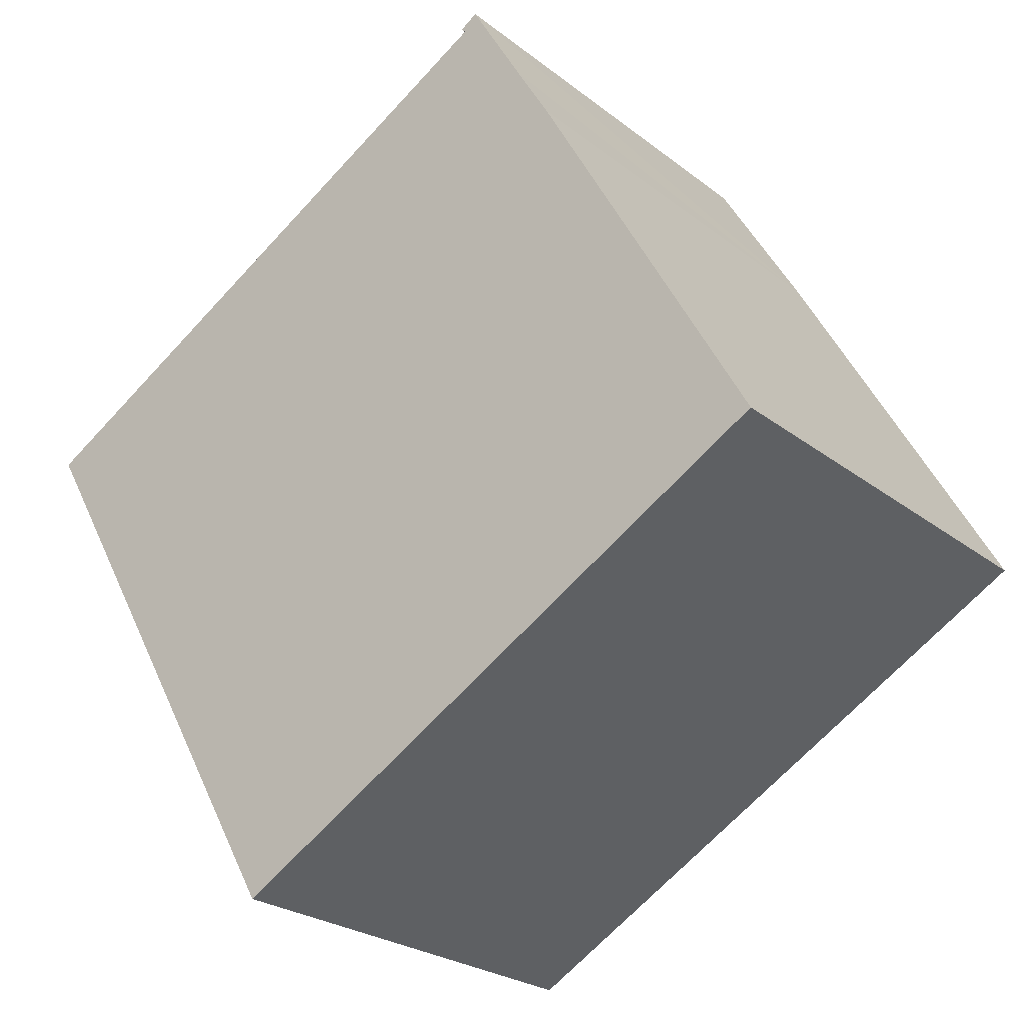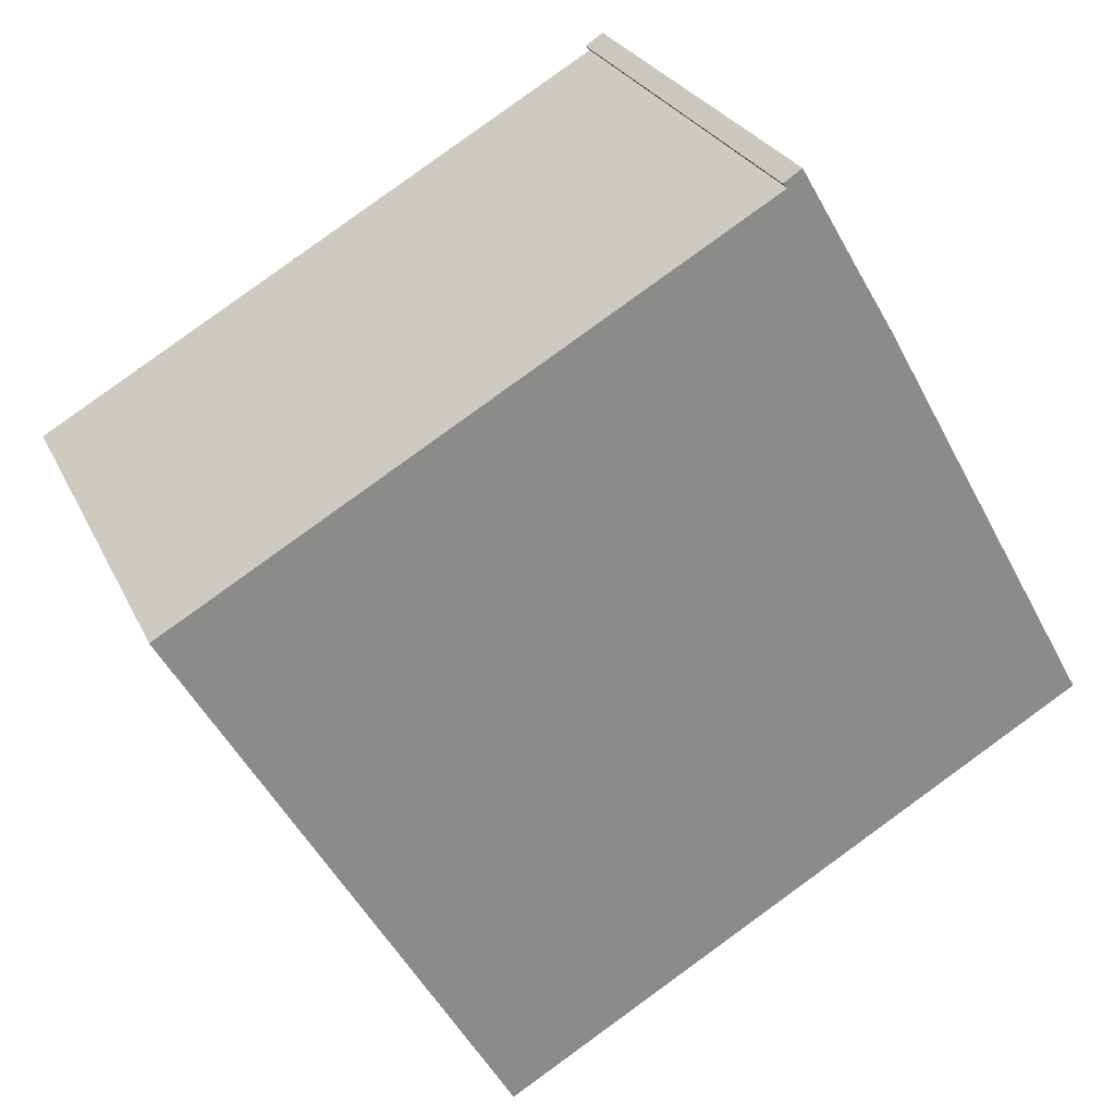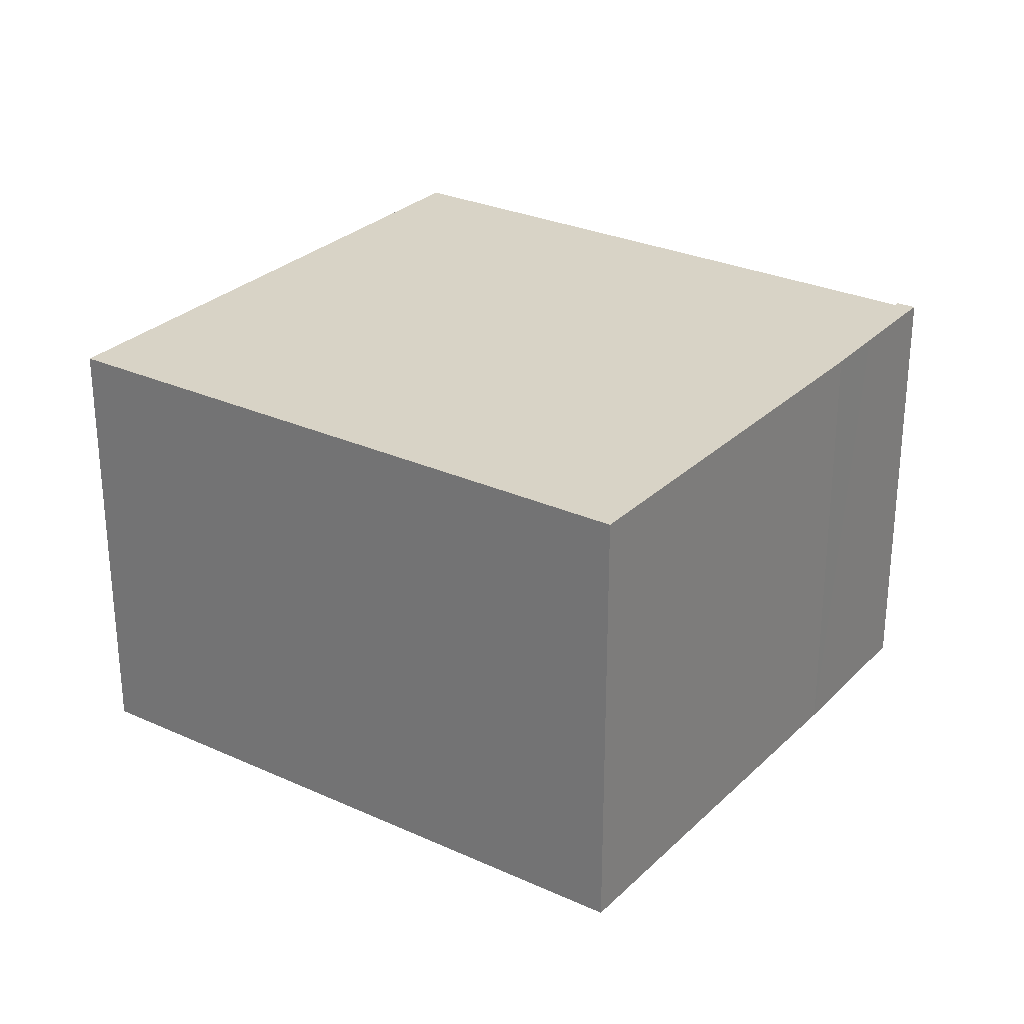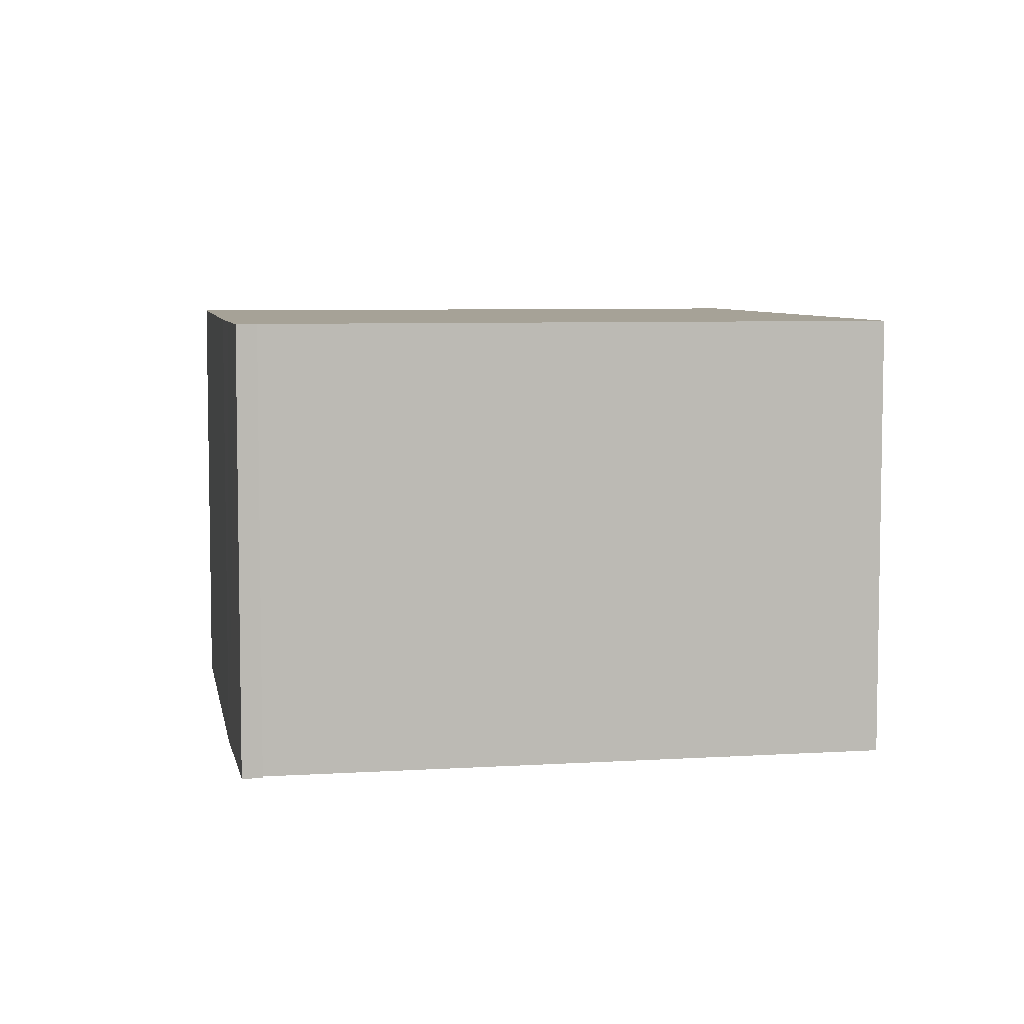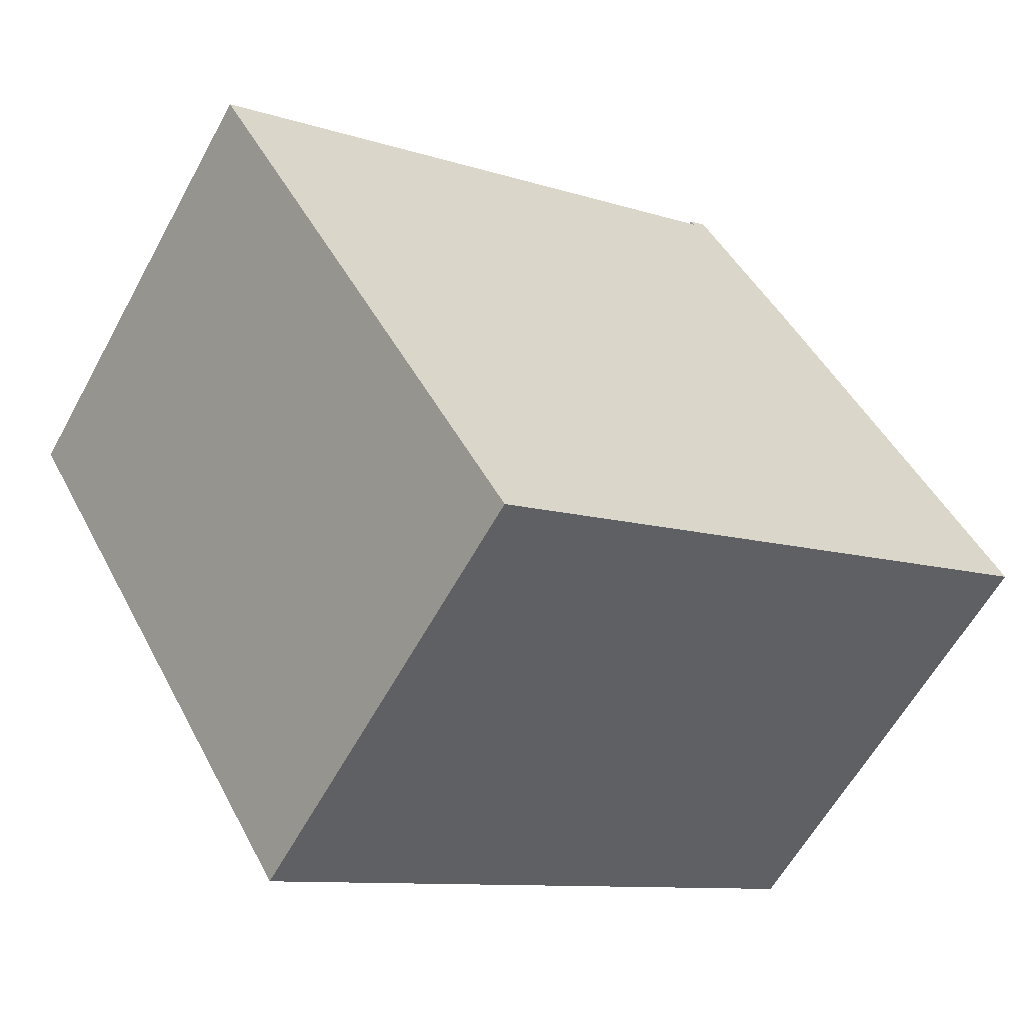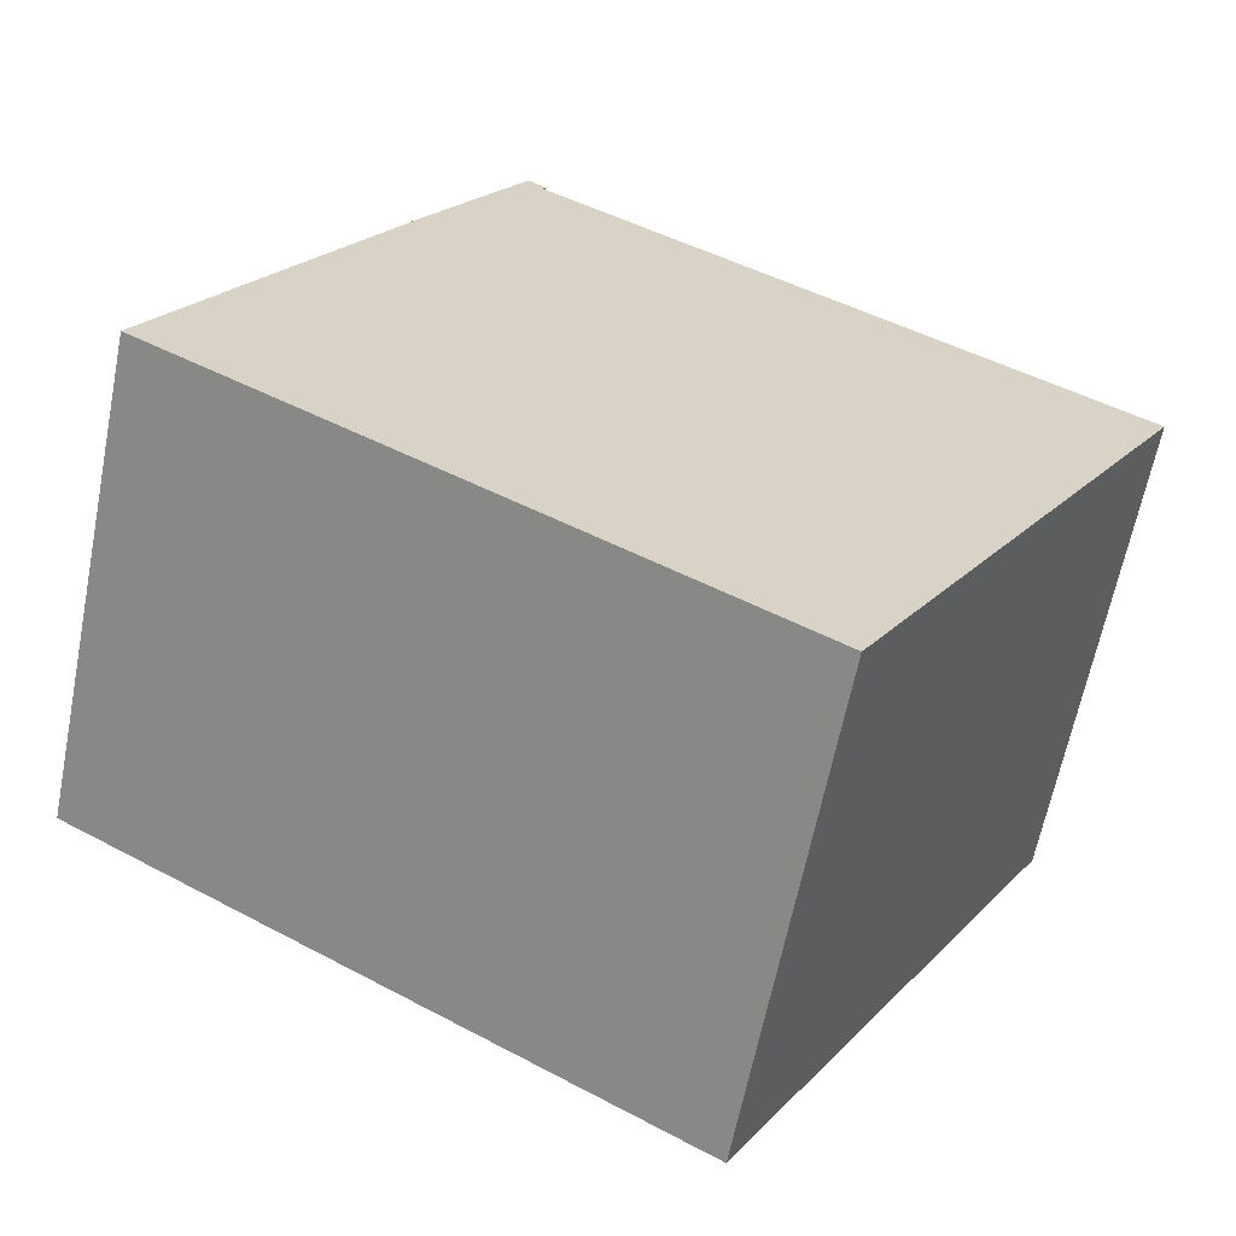
<metadata>
{"format":"obj","ext":"obj","renderer":"f3d","projection":"perspective","resolution":1024,"background":"white","views":[{"elev":-24.7,"azim":-141.4,"up":"+Z"},{"elev":26.2,"azim":159.3,"up":"+Z"},{"elev":28.2,"azim":-115.4,"up":"+Y"},{"elev":6.4,"azim":19.1,"up":"+Y"},{"elev":-60.2,"azim":151.5,"up":"+Z"},{"elev":-63.2,"azim":-11.2,"up":"+Z"}]}
</metadata>
<code>
v  16.89 13.35 -9.803
v  9.591 13.35 15.77
v  26.13 13.35 6.259
v  1.428 13.35 -0.829
v  9.554 13.35 15.79
v  9.422 13.35 16.09
v  9.162 13.35 16.26
v  7.499 13.35 13.4
v  6.709 13.35 12.06
v  6.461 13.35 11.64
v  0 13.35 8.171e-16
v  9.682 13.35 15.93
v  9.682 -9.752e-16 15.93
v  9.554 -9.672e-16 15.79
v  26.13 -3.833e-16 6.259
v  16.89 6.003e-16 -9.803
v  9.591 -9.659e-16 15.77
v  9.162 -9.959e-16 16.26
v  9.422 -9.855e-16 16.09
v  1.428 5.076e-17 -0.829
v  0 0 0
v  6.461 -7.129e-16 11.64
v  6.709 -7.387e-16 12.06
v  7.499 -8.207e-16 13.4
g defaultobject
f 1 2 3
f 2 1 4
f 2 4 5
f 5 4 6
f 6 4 7
f 7 4 8
f 8 4 9
f 9 4 10
f 10 4 11
f 6 12 5
f 13 5 12
f 5 13 14
f 15 1 3
f 1 15 16
f 14 2 5
f 2 14 3
f 3 14 15
f 15 14 17
f 6 13 12
f 13 6 7
f 13 7 18
f 13 18 19
f 16 4 1
f 4 16 20
f 4 20 11
f 11 20 21
f 21 10 11
f 10 21 22
f 22 9 10
f 9 22 8
f 8 22 7
f 7 22 18
f 18 22 23
f 18 23 24
f 15 20 16
f 20 15 17
f 20 17 21
f 21 17 22
f 22 17 23
f 23 17 24
f 24 17 14
f 24 14 18
f 18 14 19
f 19 14 13

</code>
